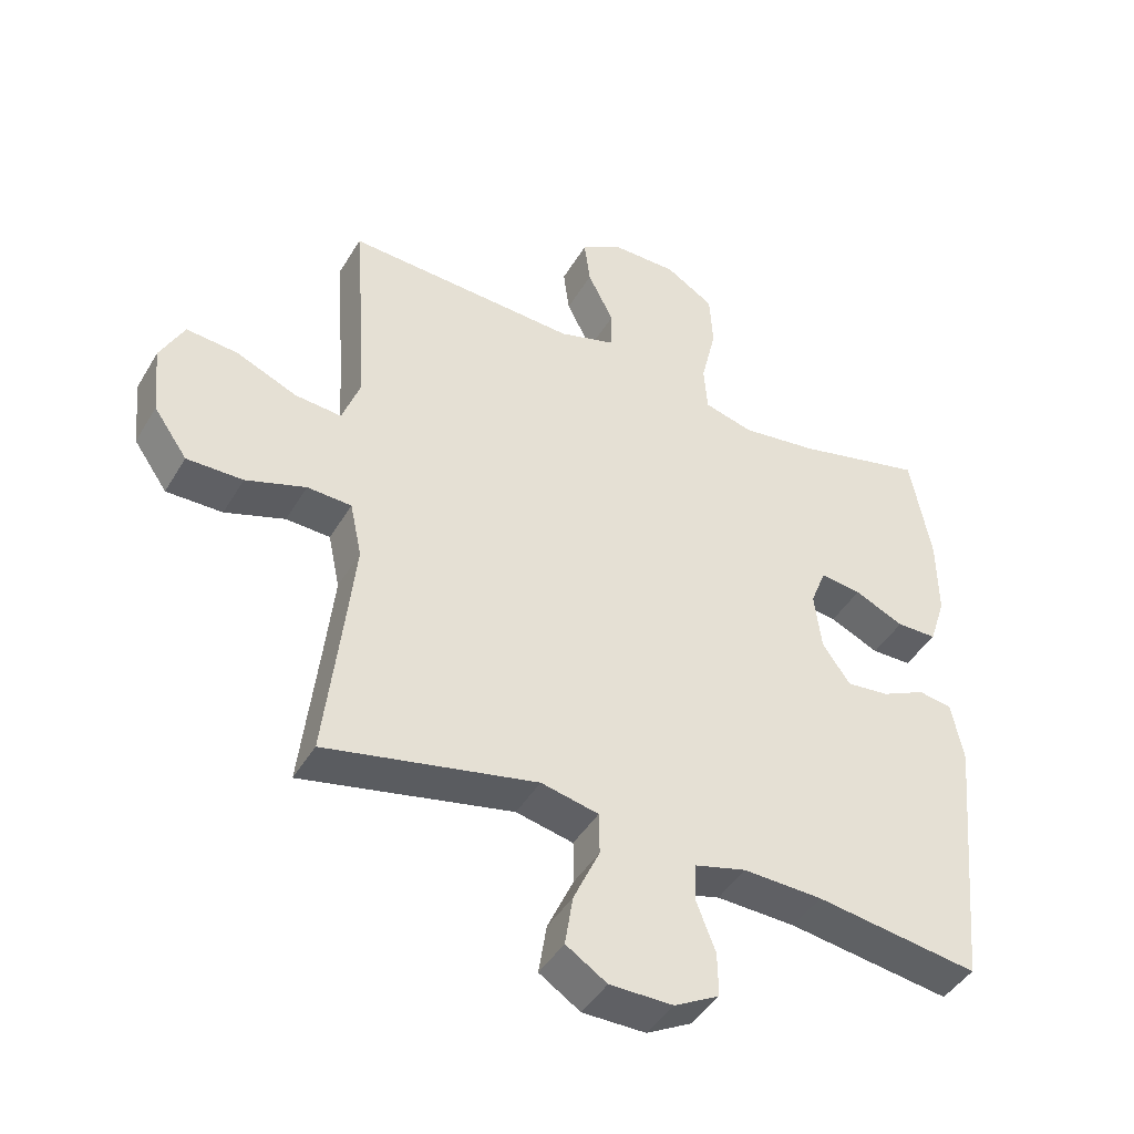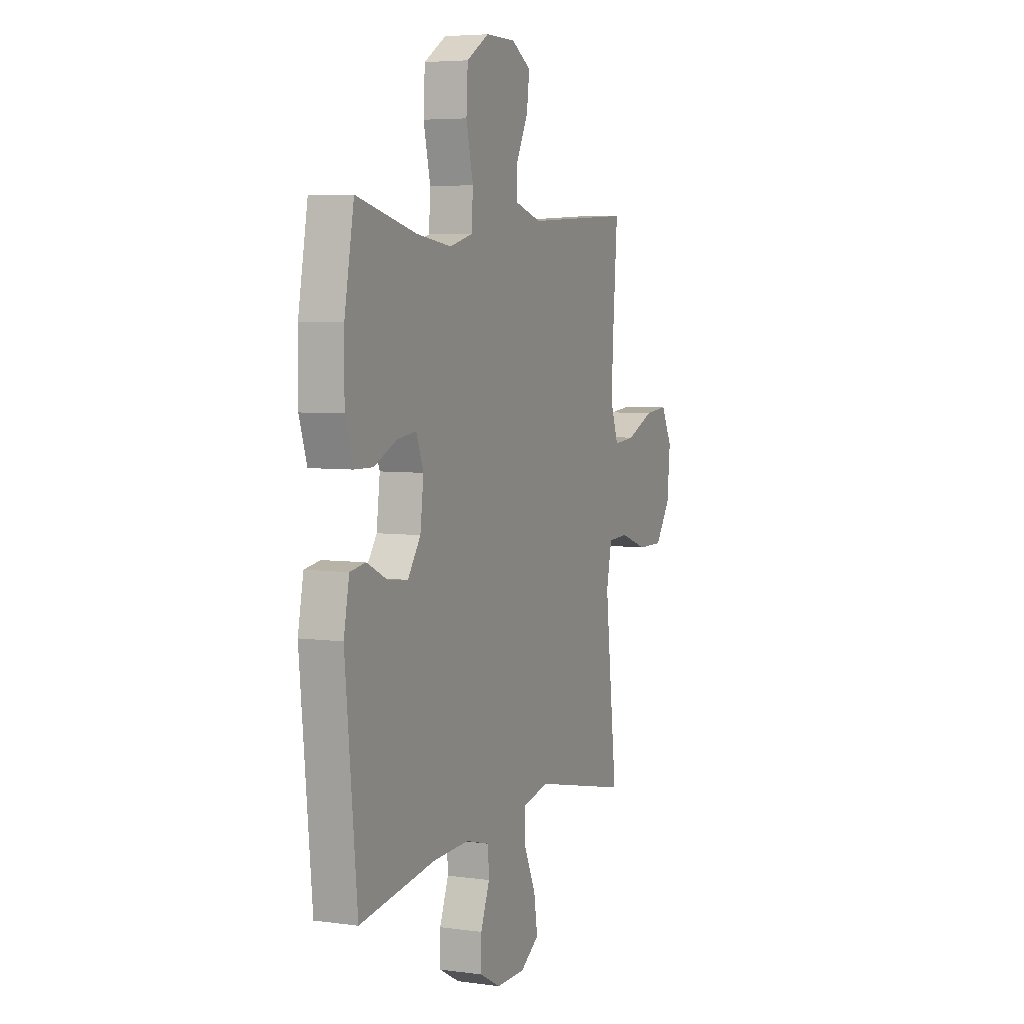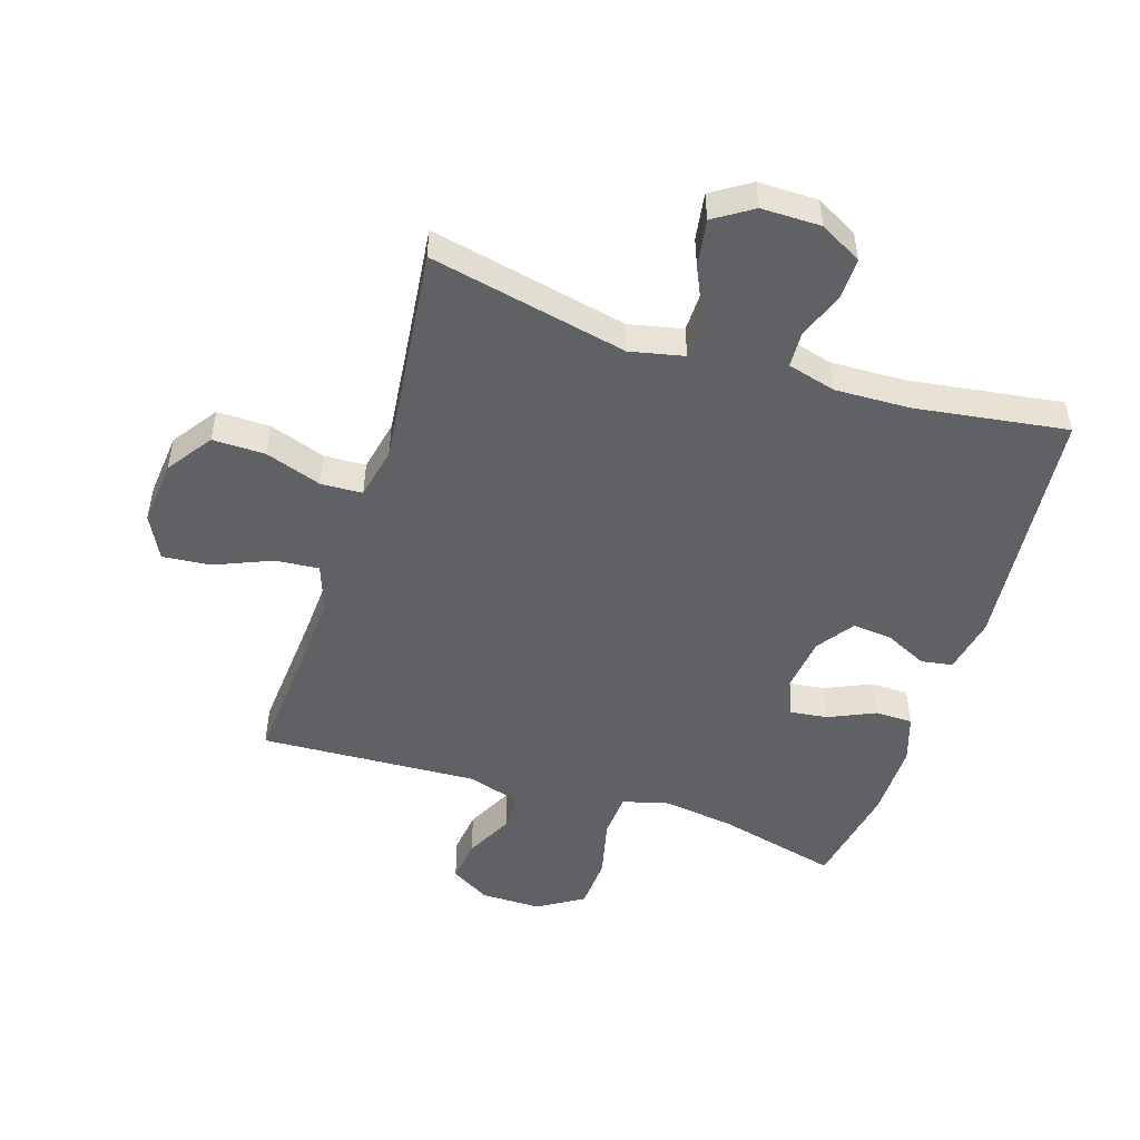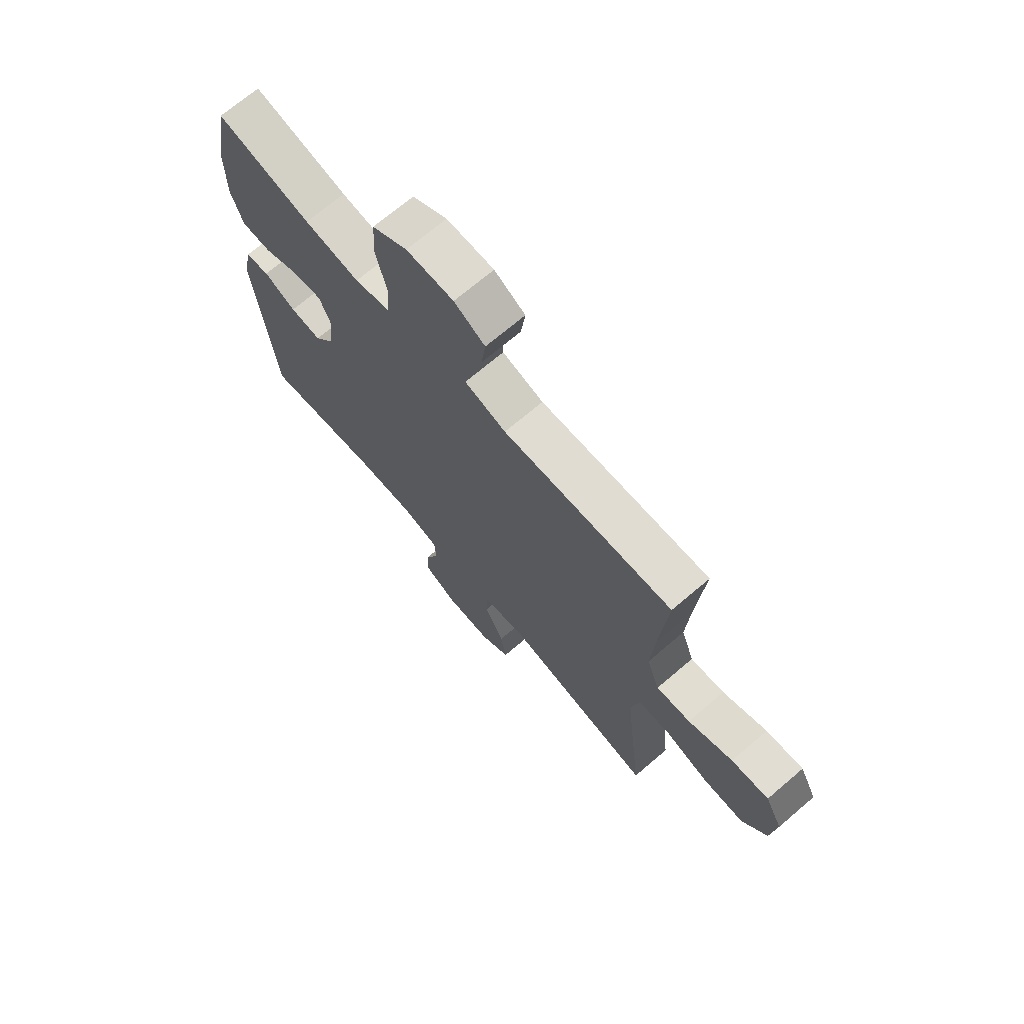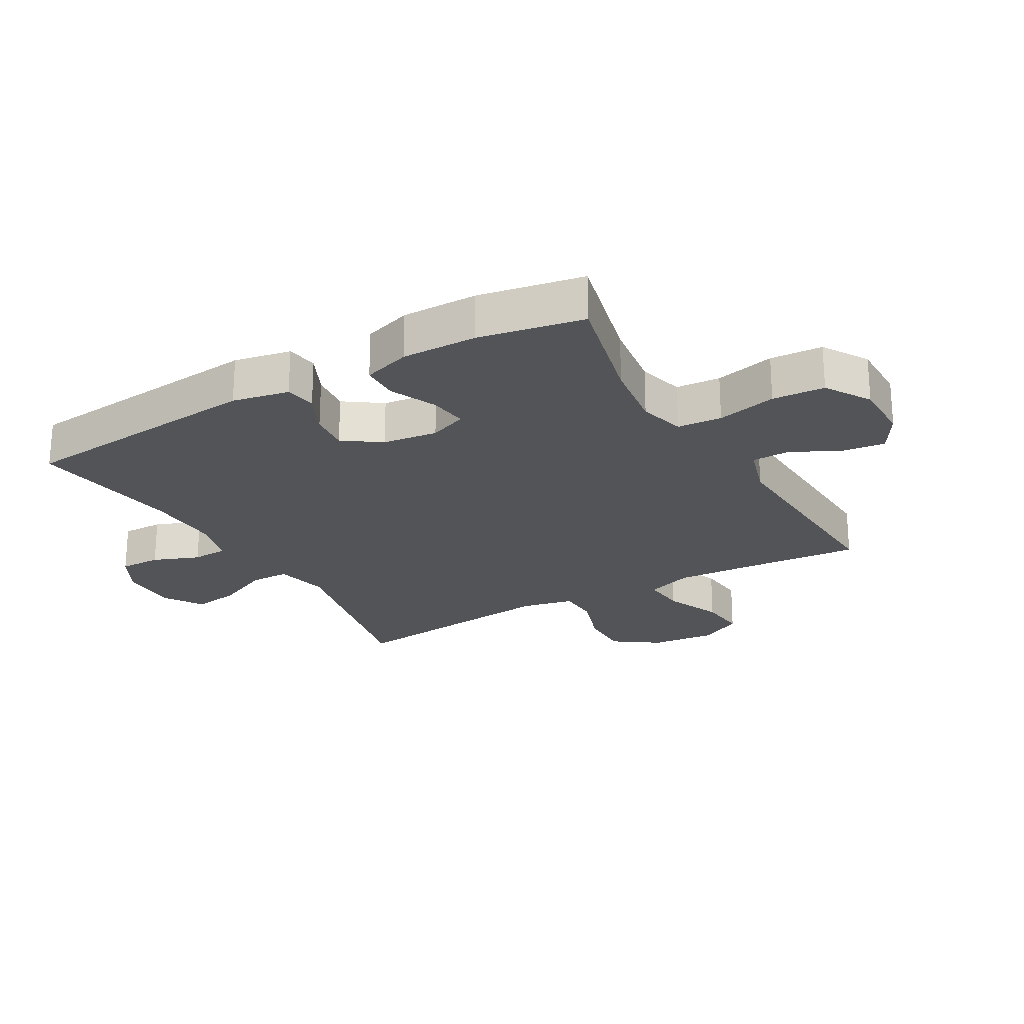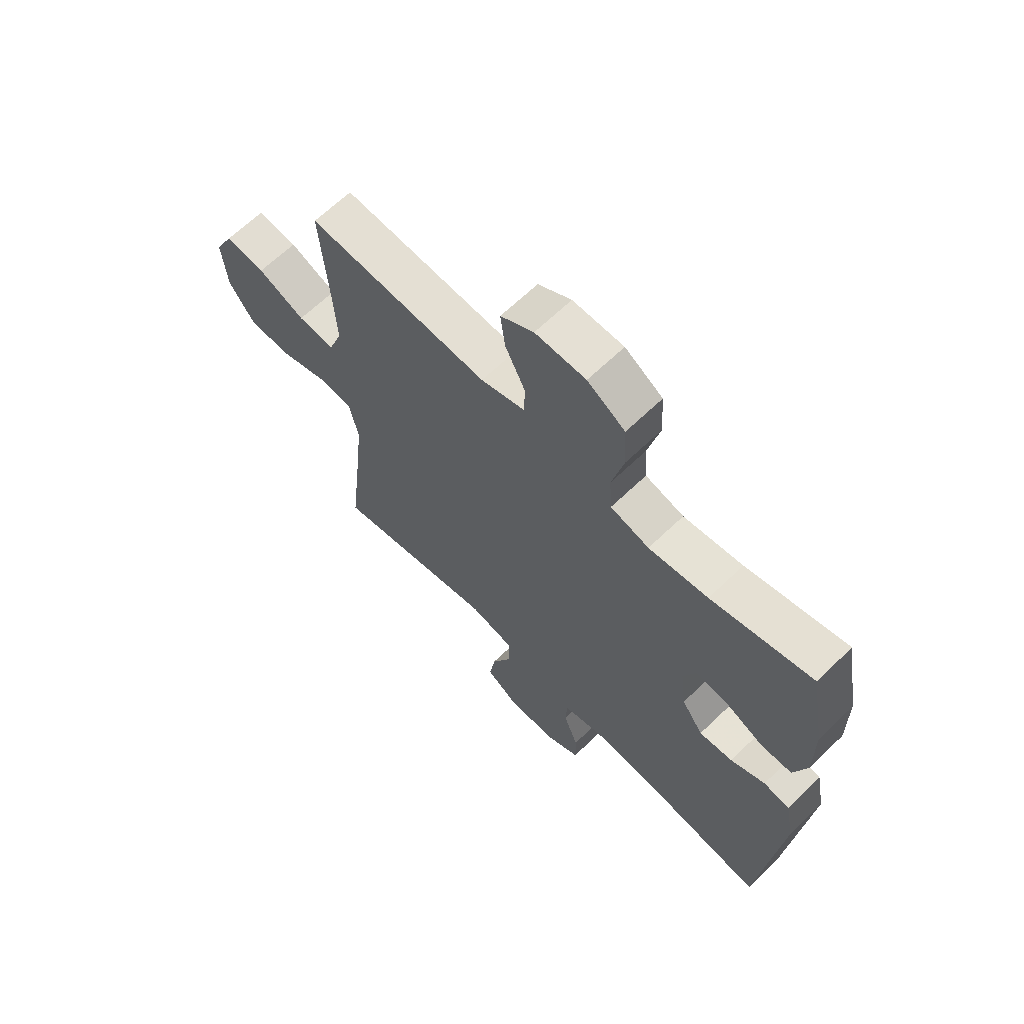
<metadata>
{"format":"obj","ext":"obj","renderer":"f3d","projection":"perspective","resolution":1024,"background":"white","views":[{"elev":-44.0,"azim":151.2,"up":"+Z"},{"elev":5.3,"azim":-66.9,"up":"+Z"},{"elev":-49.7,"azim":162.2,"up":"+Y"},{"elev":70.7,"azim":49.6,"up":"+Z"},{"elev":-23.3,"azim":-60.2,"up":"+Y"},{"elev":65.3,"azim":-134.1,"up":"+Z"}]}
</metadata>
<code>
v 0.5 0.07 -0.5
v 0.18 0.07 -0.432
v 0.093 0.07 -0.451
v 0.092 0.07 -0.515
v 0.132 0.07 -0.602
v 0.144 0.07 -0.678
v 0.082 0.07 -0.718
v -0.014 0.07 -0.718
v -0.082 0.07 -0.681
v -0.081 0.07 -0.614
v -0.052 0.07 -0.539
v -0.055 0.07 -0.481
v -0.133 0.07 -0.46
v -0.253 0.07 -0.464
v -0.5 0.07 -0.5
v -0.539 0.07 -0.099
v -0.521 0.07 -0.007
v -0.47 0.07 0.001
v -0.403 0.07 -0.031
v -0.338 0.07 -0.038
v -0.296 0.07 0.022
v -0.285 0.07 0.111
v -0.309 0.07 0.172
v -0.371 0.07 0.164
v -0.446 0.07 0.13
v -0.507 0.07 0.131
v -0.532 0.07 0.208
v -0.531 0.07 0.33
v -0.5 0.07 0.5
v -0.304 0.07 0.452
v -0.189 0.07 0.436
v -0.114 0.07 0.456
v -0.109 0.07 0.528
v -0.132 0.07 0.625
v -0.127 0.07 0.71
v -0.054 0.07 0.755
v 0.044 0.07 0.755
v 0.108 0.07 0.717
v 0.099 0.07 0.647
v 0.06 0.07 0.569
v 0.061 0.07 0.508
v 0.147 0.07 0.482
v 0.5 0.07 0.5
v 0.485 0.07 0.304
v 0.478 0.07 0.182
v 0.505 0.07 0.107
v 0.576 0.07 0.113
v 0.668 0.07 0.152
v 0.746 0.07 0.159
v 0.782 0.07 0.089
v 0.772 0.07 -0.016
v 0.721 0.07 -0.089
v 0.636 0.07 -0.088
v 0.545 0.07 -0.057
v 0.478 0.07 -0.06
v 0.46 0.07 -0.144
v 0.474 0.07 -0.273
v 0.5 0 -0.5
v 0.18 0 -0.432
v 0.093 0 -0.451
v 0.092 0 -0.515
v 0.132 0 -0.602
v 0.144 0 -0.678
v 0.082 0 -0.718
v -0.014 0 -0.718
v -0.082 0 -0.681
v -0.081 0 -0.614
v -0.052 0 -0.539
v -0.055 0 -0.481
v -0.133 0 -0.46
v -0.253 0 -0.464
v -0.5 0 -0.5
v -0.539 0 -0.099
v -0.521 0 -0.007
v -0.47 0 0.001
v -0.403 0 -0.031
v -0.338 0 -0.038
v -0.296 0 0.022
v -0.285 0 0.111
v -0.309 0 0.172
v -0.371 0 0.164
v -0.446 0 0.13
v -0.507 0 0.131
v -0.532 0 0.208
v -0.531 0 0.33
v -0.5 0 0.5
v -0.304 0 0.452
v -0.189 0 0.436
v -0.114 0 0.456
v -0.109 0 0.528
v -0.132 0 0.625
v -0.127 0 0.71
v -0.054 0 0.755
v 0.044 0 0.755
v 0.108 0 0.717
v 0.099 0 0.647
v 0.06 0 0.569
v 0.061 0 0.508
v 0.147 0 0.482
v 0.5 0 0.5
v 0.485 0 0.304
v 0.478 0 0.182
v 0.505 0 0.107
v 0.576 0 0.113
v 0.668 0 0.152
v 0.746 0 0.159
v 0.782 0 0.089
v 0.772 0 -0.016
v 0.721 0 -0.089
v 0.636 0 -0.088
v 0.545 0 -0.057
v 0.478 0 -0.06
v 0.46 0 -0.144
v 0.474 0 -0.273
f 52 53 54
f 51 52 54
f 50 51 54
f 49 50 54
f 48 49 54
f 47 48 54
f 46 47 54 55
f 45 46 55 56
f 42 43 44
f 41 42 44 45
f 38 39 40
f 37 38 40
f 36 37 40
f 35 36 40
f 34 35 40
f 33 34 40
f 32 33 40 41
f 28 29 30
f 27 28 30
f 26 27 30
f 25 26 30
f 24 25 30
f 23 24 30 31
f 22 23 31 32
f 17 18 19
f 16 17 19
f 15 16 19
f 14 15 19
f 13 14 19 20
f 12 13 20 21
f 9 10 11
f 8 9 11
f 7 8 11
f 6 7 11
f 5 6 11
f 4 5 11
f 3 4 11 12
f 41 45 56
f 32 41 56
f 22 32 56
f 21 22 56
f 12 21 56
f 3 12 56
f 2 3 56
f 2 56 57
f 1 2 57
f 111 110 109
f 111 109 108
f 111 108 107
f 111 107 106
f 111 106 105
f 111 105 104
f 112 111 104 103
f 113 112 103 102
f 101 100 99
f 102 101 99 98
f 97 96 95
f 97 95 94
f 97 94 93
f 97 93 92
f 97 92 91
f 97 91 90
f 98 97 90 89
f 87 86 85
f 87 85 84
f 87 84 83
f 87 83 82
f 87 82 81
f 88 87 81 80
f 89 88 80 79
f 76 75 74
f 76 74 73
f 76 73 72
f 76 72 71
f 77 76 71 70
f 78 77 70 69
f 68 67 66
f 68 66 65
f 68 65 64
f 68 64 63
f 68 63 62
f 68 62 61
f 69 68 61 60
f 113 102 98
f 113 98 89
f 113 89 79
f 113 79 78
f 113 78 69
f 113 69 60
f 113 60 59
f 114 113 59
f 114 59 58
f 1 58 59 2
f 2 59 60 3
f 3 60 61 4
f 4 61 62 5
f 5 62 63 6
f 6 63 64 7
f 7 64 65 8
f 8 65 66 9
f 9 66 67 10
f 10 67 68 11
f 11 68 69 12
f 12 69 70 13
f 13 70 71 14
f 14 71 72 15
f 15 72 73 16
f 16 73 74 17
f 17 74 75 18
f 18 75 76 19
f 19 76 77 20
f 20 77 78 21
f 21 78 79 22
f 22 79 80 23
f 23 80 81 24
f 24 81 82 25
f 25 82 83 26
f 26 83 84 27
f 27 84 85 28
f 28 85 86 29
f 29 86 87 30
f 30 87 88 31
f 31 88 89 32
f 32 89 90 33
f 33 90 91 34
f 34 91 92 35
f 35 92 93 36
f 36 93 94 37
f 37 94 95 38
f 38 95 96 39
f 39 96 97 40
f 40 97 98 41
f 41 98 99 42
f 42 99 100 43
f 43 100 101 44
f 44 101 102 45
f 45 102 103 46
f 46 103 104 47
f 47 104 105 48
f 48 105 106 49
f 49 106 107 50
f 50 107 108 51
f 51 108 109 52
f 52 109 110 53
f 53 110 111 54
f 54 111 112 55
f 55 112 113 56
f 56 113 114 57
f 57 114 58 1

</code>
